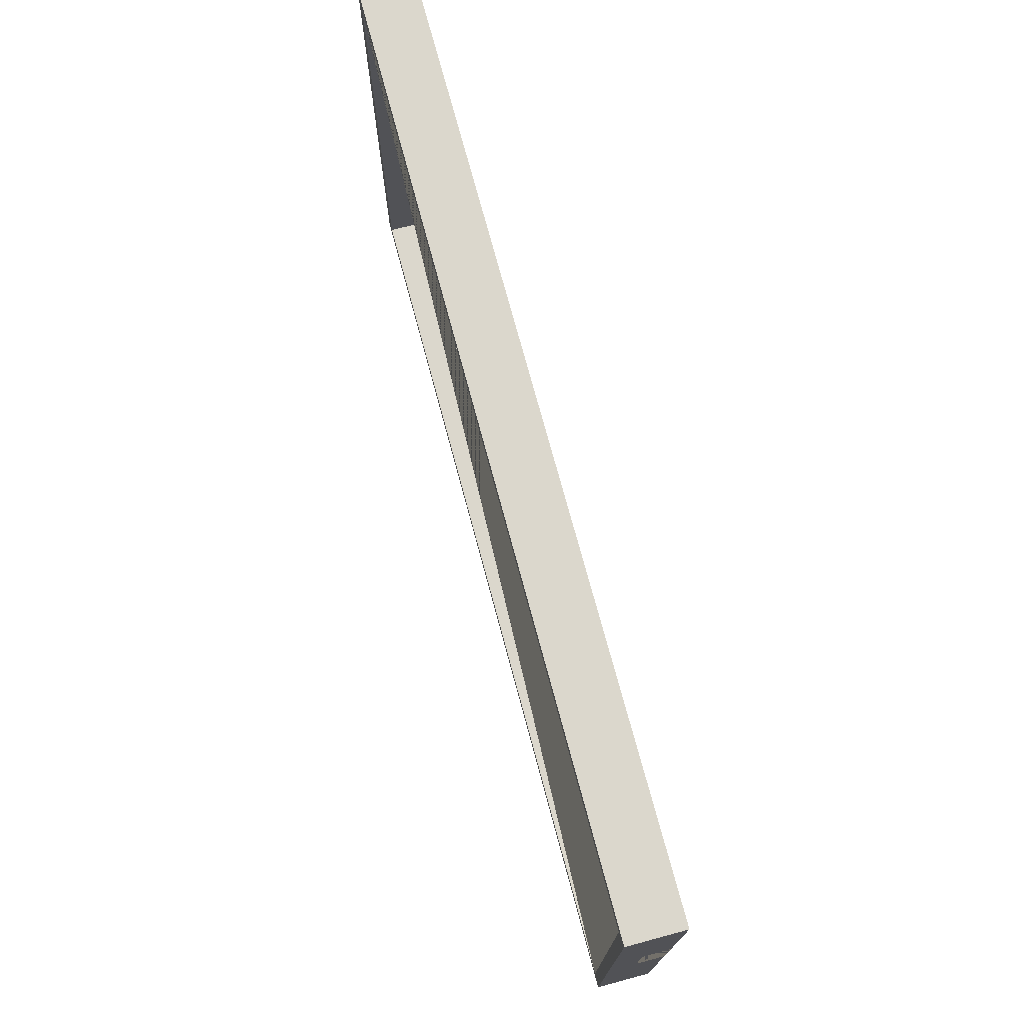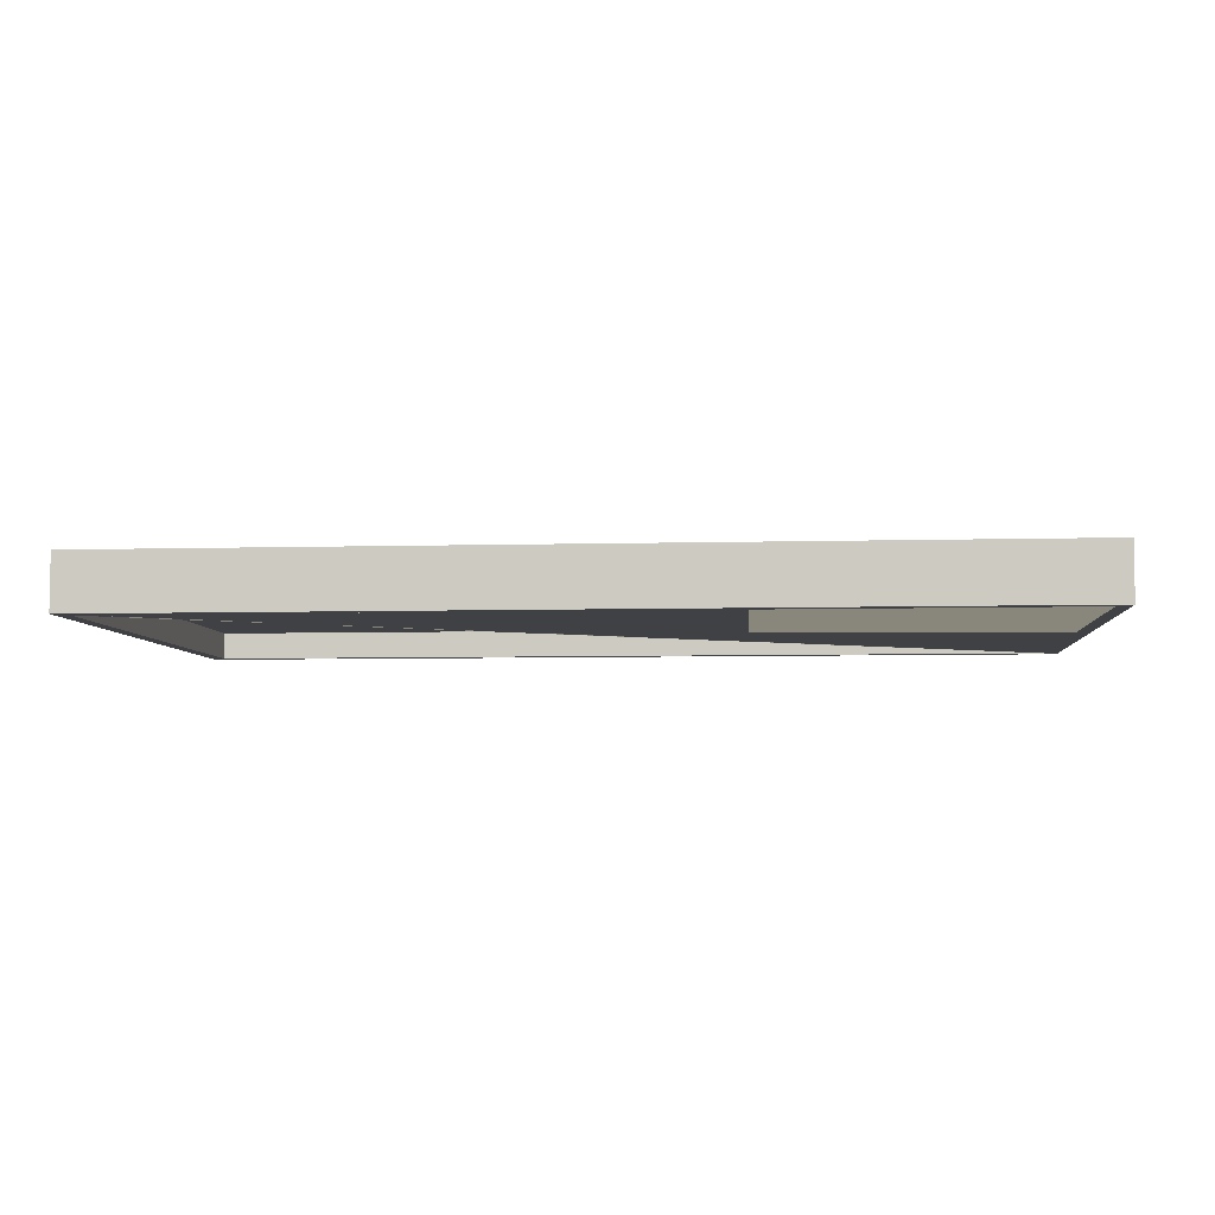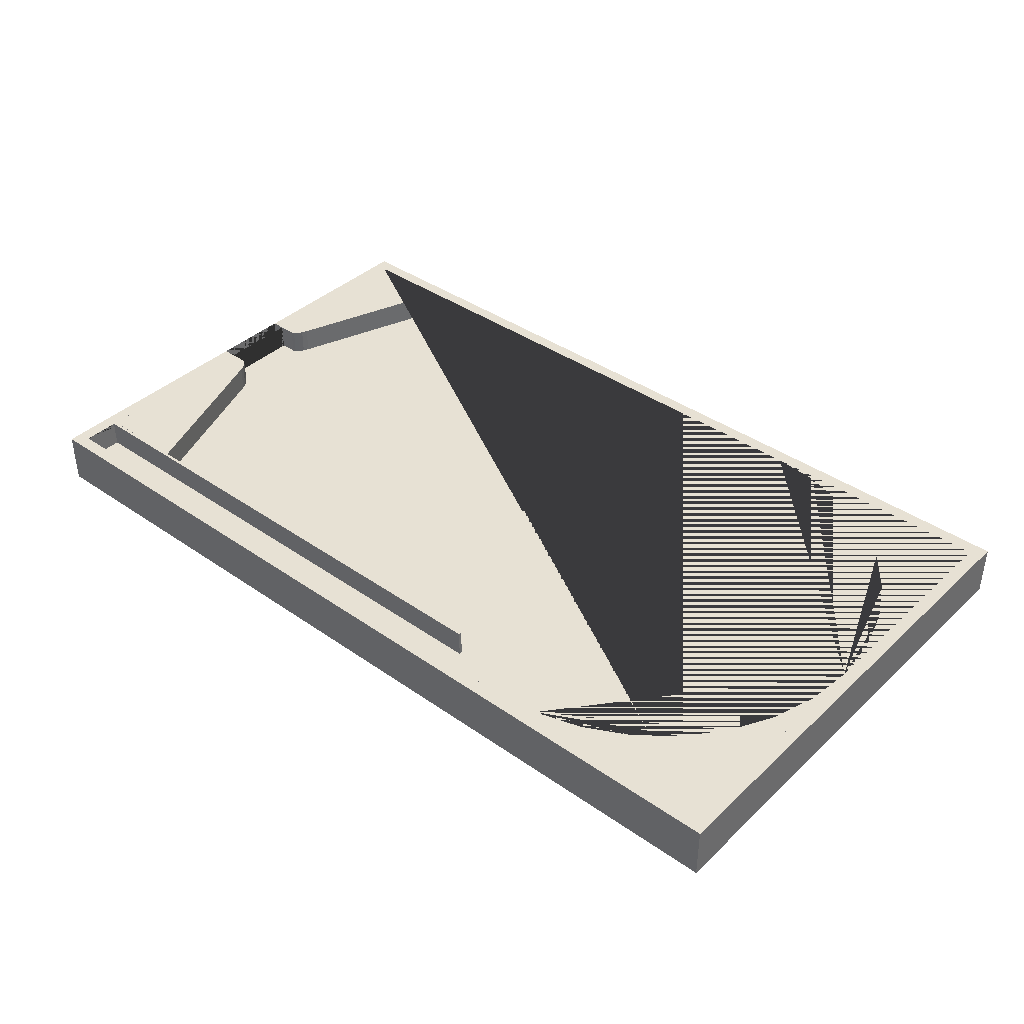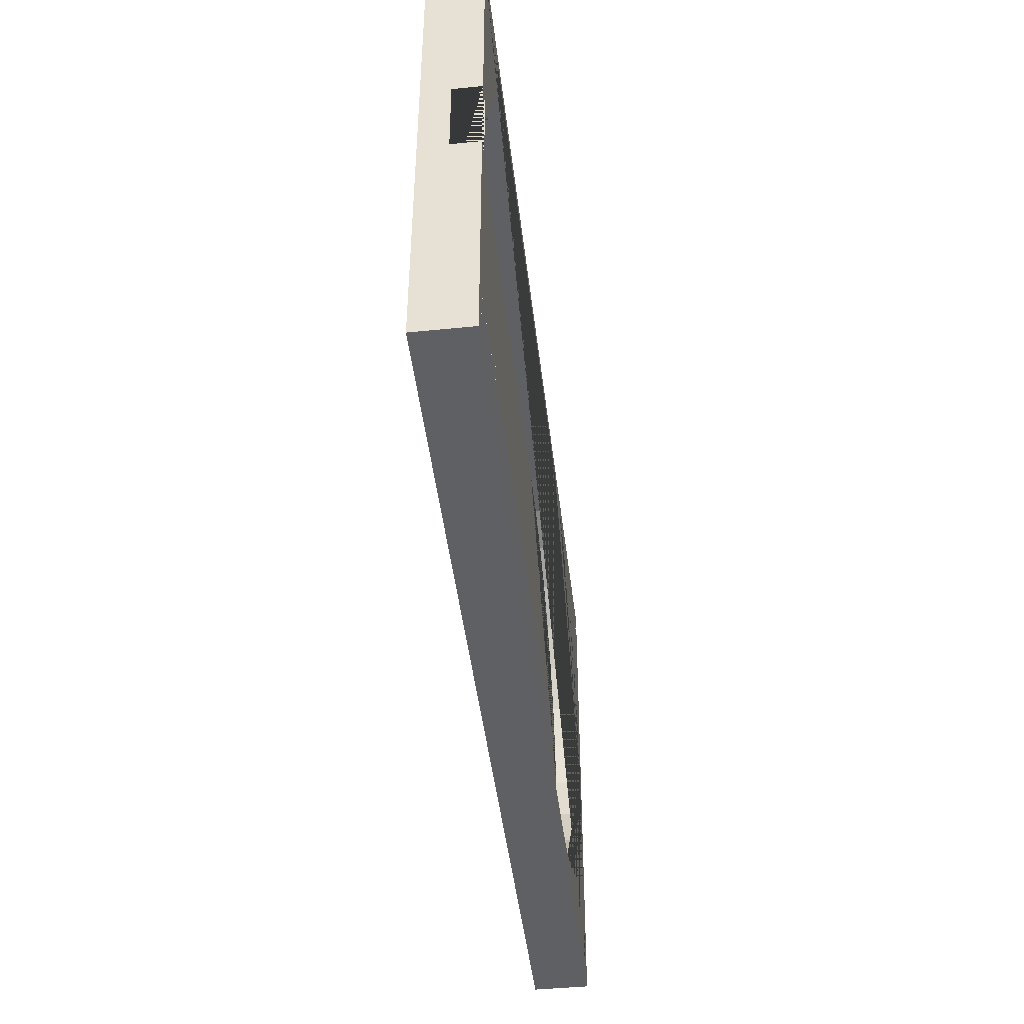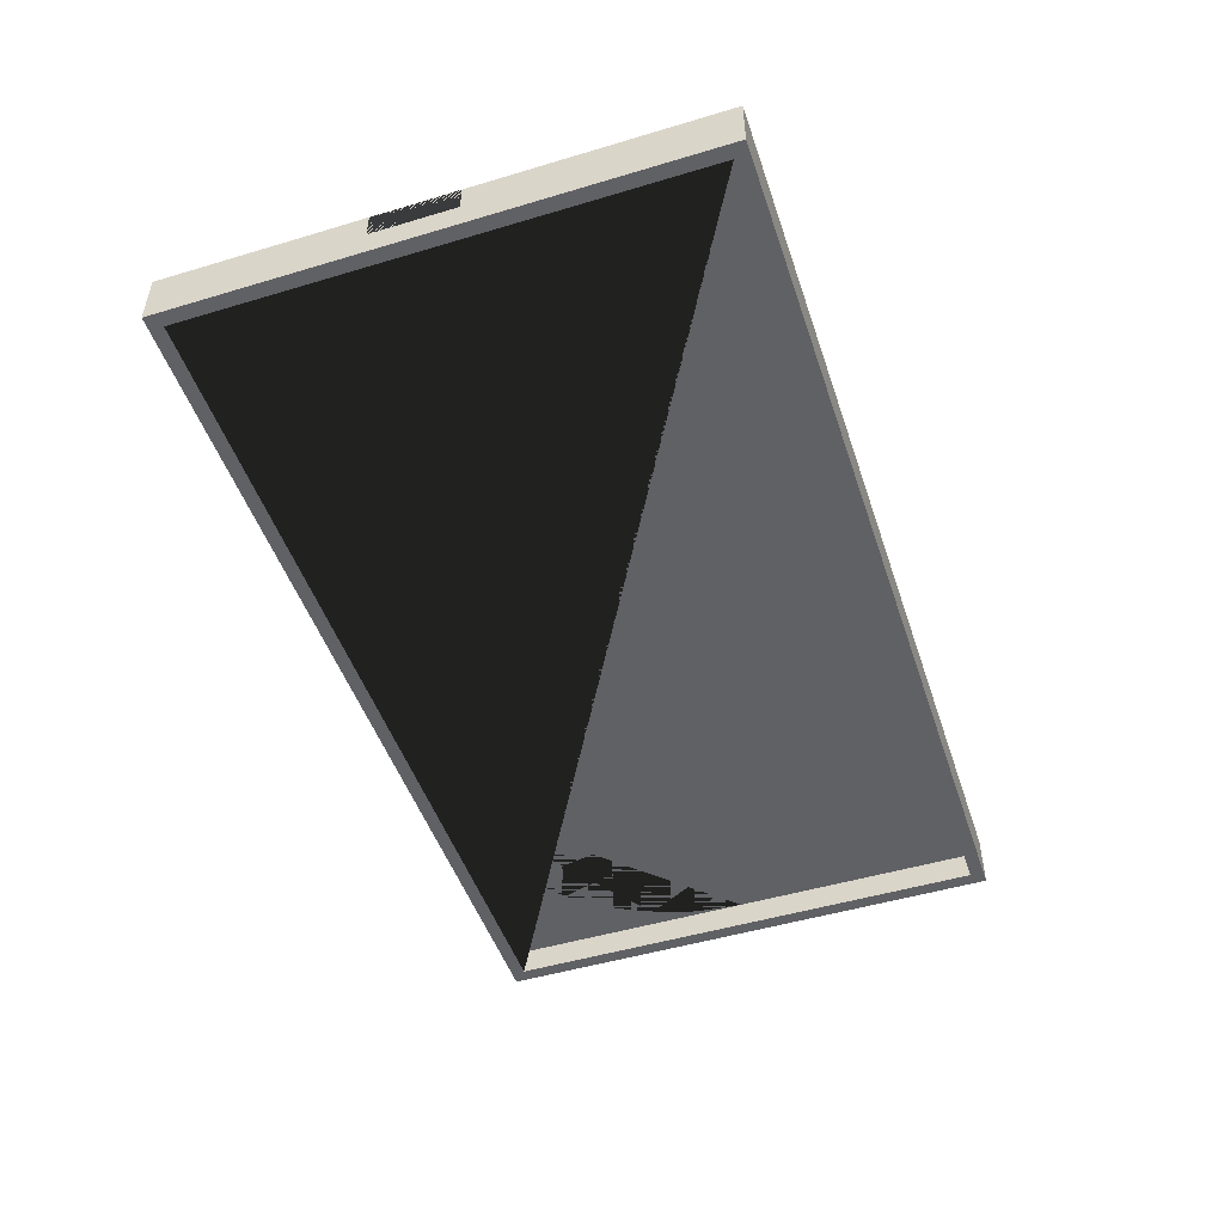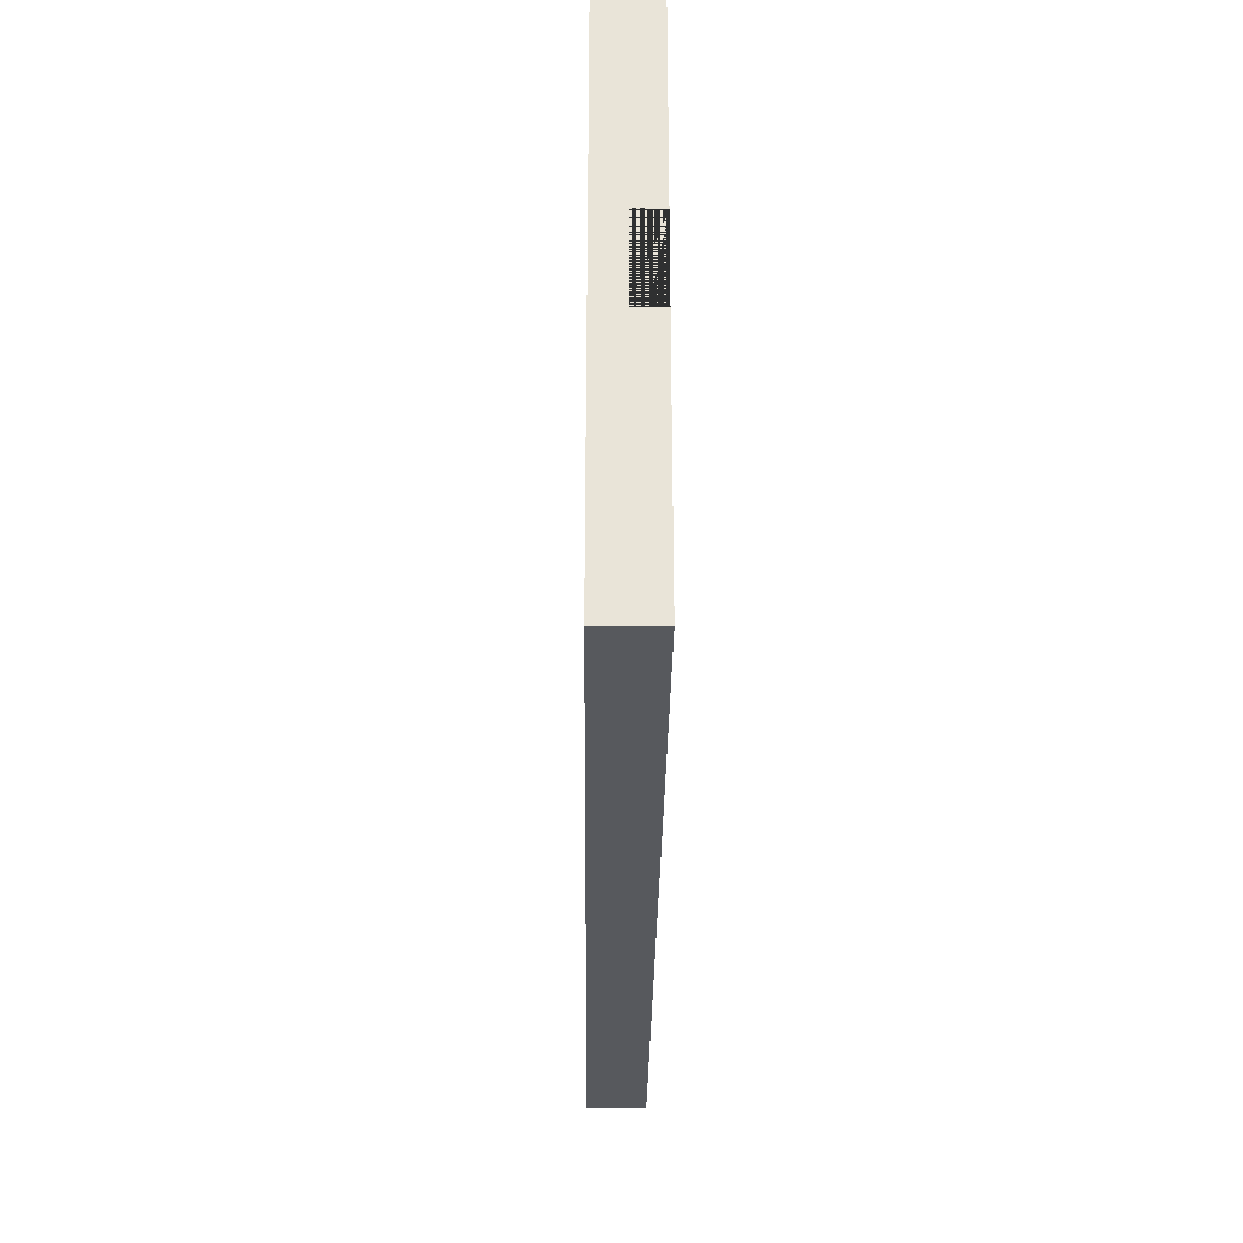
<metadata>
{"format":"obj","ext":"obj","renderer":"f3d","projection":"perspective","resolution":1024,"background":"white","views":[{"elev":73.4,"azim":75.0,"up":"+Z"},{"elev":-5.7,"azim":5.0,"up":"+Y"},{"elev":39.4,"azim":-139.0,"up":"+Y"},{"elev":-45.3,"azim":96.6,"up":"+Z"},{"elev":-49.0,"azim":108.4,"up":"+Y"},{"elev":-29.6,"azim":89.4,"up":"+Z"}]}
</metadata>
<code>
o Plane
v 3.2 0 1.8
v 3.2 0 -1.8
v -2.4 0 1.497
v -2.089 0 1.663
v -1.751 0 1.765
v -1.4 0 1.8
v -3.165 0 0.3512
v -3.2 0 0
v -3.063 0 0.6888
v -3.063 0 -0.6888
v -2.897 0 1
v -3.165 0 -0.3512
v -2.673 0 1.273
v -2.673 0 -1.273
v -2.4 0 -1.497
v -2.089 0 -1.663
v -1.751 0 -1.765
v -1.4 0 -1.8
v -2.897 0 -1
f 17 16 15 14 19 10 12 8 7 9 11 13 3 4 5 6 1 2 18
o Plane.001
v -0.8042 0 -1.525
v 3.2 0 -1.525
v -0.8042 0.2 -1.525
v 3.2 0.2 -1.525
v 3.2 0.2 -1.502
v -0.8042 0.2 -1.502
v 3.2 0 -1.502
v -0.8042 0 -1.502
f 20 21 23 22
f 21 20 27 26
f 20 22 25 27
f 23 21 26 24
f 27 25 24 26
f 22 23 24 25
o Cube.002
v 3.2 0 0.45
v 3.2 0.2 0.45
v 3.2 0.2 1.8
v 3.2 0 -0.15
v 3.2 0.2 -1.5
v 3.2 0.2 -0.15
v 2.53 0.2 -1.5
v 2.53 0 -1.5
v 2.532 0.2 1.8
v 2.532 0 1.8
v 3.073 0.2 0.45
v 2.985 0.2 0.5556
v 3.051 0.2 0.458
v 3.026 0.2 0.4809
v 3.003 0.2 0.5152
v 2.985 0 0.5556
v 3.073 0 0.45
v 3.003 0 0.5152
v 3.026 0 0.4809
v 3.051 0 0.458
v 2.983 0.2 -0.2556
v 3.071 0.2 -0.15
v 3.001 0.2 -0.2152
v 3.025 0.2 -0.1809
v 3.049 0.2 -0.158
v 3.071 0 -0.15
v 2.983 0 -0.2556
v 3.049 0 -0.158
v 3.025 0 -0.1809
v 3.001 0 -0.2152
f 43 37 36 39
f 52 49 33 32 34 48 50 51
f 41 42 39 36 30 29 38 40
f 53 31 33 49
f 38 44 47 40
f 40 47 46 41
f 41 46 45 42
f 42 45 43 39
f 38 29 28 44
f 48 54 57 50
f 50 57 56 51
f 51 56 55 52
f 52 55 53 49
f 54 48 34 35
o Cube.005
v -3.3 -0.2 1.9
v -3.2 -0.2 1.8
v -3.3 0.2 1.9
v -3.2 0.2 1.8
v -3.3 -0.2 -1.9
v -3.2 -0.2 -1.8
v -3.3 0.2 -1.9
v -3.2 0.2 -1.8
v 3.3 -0.2 1.9
v 3.2 -0.2 1.8
v 3.3 0.2 1.9
v 3.2 0.2 1.8
v 3.3 -0.2 -1.9
v 3.2 -0.2 -1.8
v 3.3 0.2 -1.9
v 3.2 0.2 -1.8
v 3.3 0.2 0.45
v 3.3 0 -0.15
v 3.3 0.2 -0.15
v 3.3 0 0.45
v 3.2 0.2 0.45
v 3.2 0.2 -0.15
v 3.2 0 -0.15
v 3.2 0 0.45
f 58 60 64 62
f 62 64 72 70
f 74 68 66 70 72 76 75 77
f 66 68 60 58
f 62 63 59 58
f 71 63 62 70 66 58 59 67
f 76 72 73 79
f 78 69 68 74
f 65 73 72 64 60 68 69 61
f 61 59 63 65
f 71 73 65 63
f 73 71 67 69 78 81 80 79
f 61 69 67 59
f 80 75 76 79
f 74 77 81 78
f 77 75 80 81
o Cube.001
v -3.2 0 1.8
v -3.2 0.2 1.8
v -3.2 0 -1.8
v -3.2 0.2 -1.8
v -1.4 0 1.8
v -1.4 0.2 1.8
v -1.4 0 -1.8
v -1.4 0.2 -1.8
v -1.751 0 1.765
v -1.751 0.2 1.765
v -2.089 0 1.663
v -2.089 0.2 1.663
v -2.4 0 1.497
v -2.4 0.2 1.497
v -2.673 0 1.273
v -2.673 0.2 1.273
v -2.897 0 1
v -2.897 0.2 1
v -3.063 0 0.6888
v -3.063 0.2 0.6888
v -3.165 0 0.3512
v -3.165 0.2 0.3512
v -3.2 0 0
v -3.2 0.2 0
v -3.165 0 -0.3512
v -3.165 0.2 -0.3512
v -3.063 0 -0.6888
v -3.063 0.2 -0.6888
v -2.897 0 -1
v -2.897 0.2 -1
v -2.673 0 -1.273
v -2.673 0.2 -1.273
v -2.4 0 -1.497
v -2.4 0.2 -1.497
v -2.089 0 -1.663
v -2.089 0.2 -1.663
v -1.751 0 -1.765
v -1.751 0.2 -1.765
f 105 85 84 104
f 82 83 105 104
f 84 85 89 88
f 86 87 83 82
f 84 88 118 116 114 112 110 108 106 104
f 86 82 104 102 100 98 96 94 92 90
f 105 83 87 91 93 95 97 99 101 103
f 119 89 85 105 107 109 111 113 115 117
f 91 87 86 90
f 93 91 90 92
f 95 93 92 94
f 97 95 94 96
f 96 98 99 97
f 101 99 98 100
f 101 100 102 103
f 103 102 104 105
f 104 106 107 105
f 107 106 108 109
f 109 108 110 111
f 112 113 111 110
f 113 112 114 115
f 115 114 116 117
f 117 116 118 119
f 118 88 89 119

</code>
